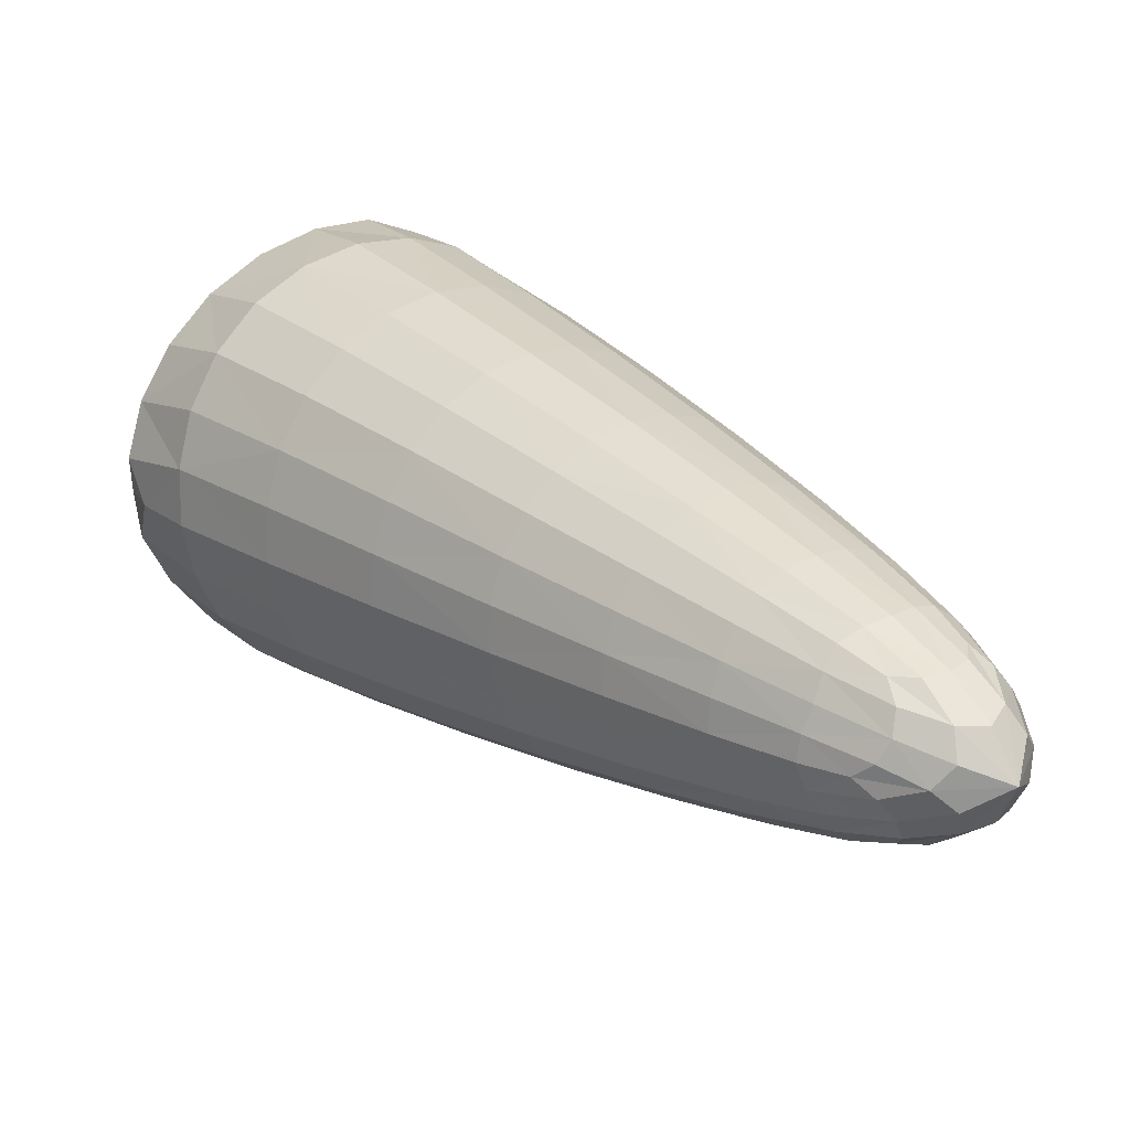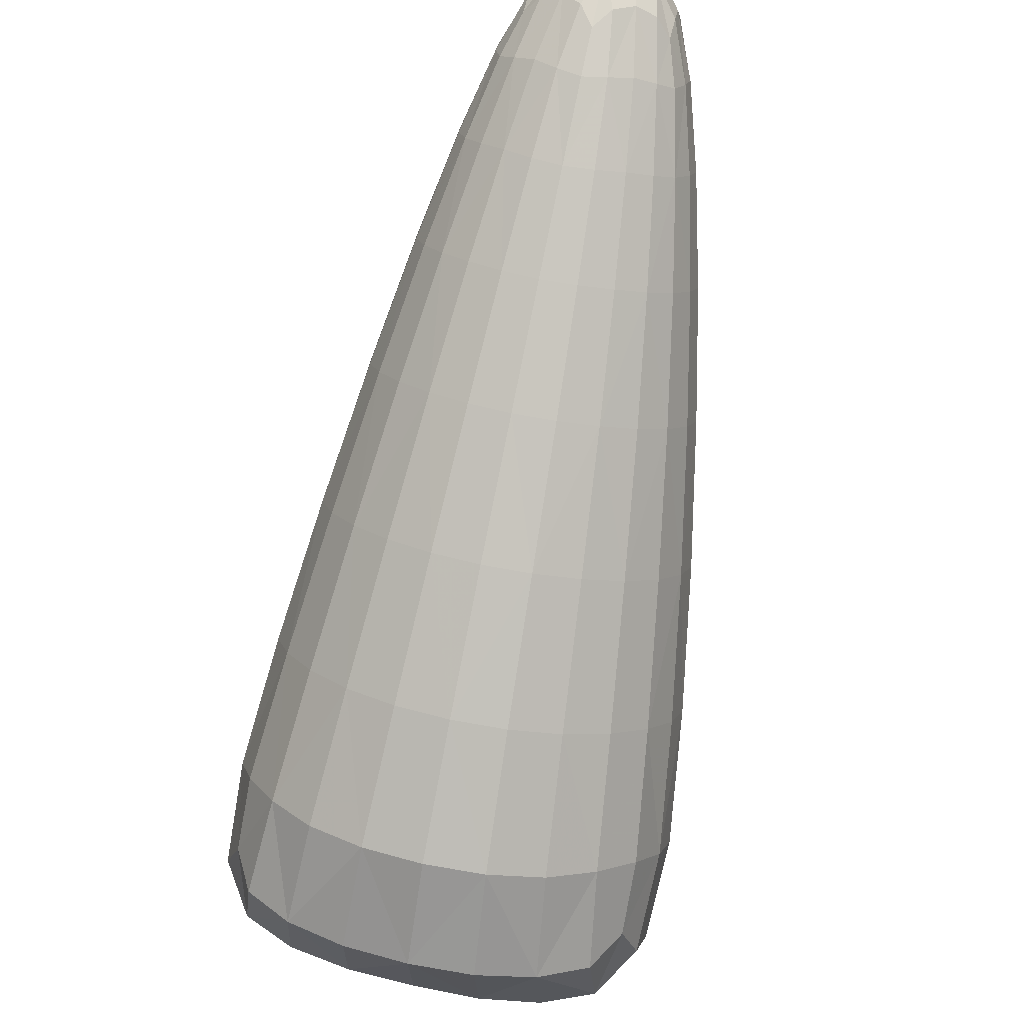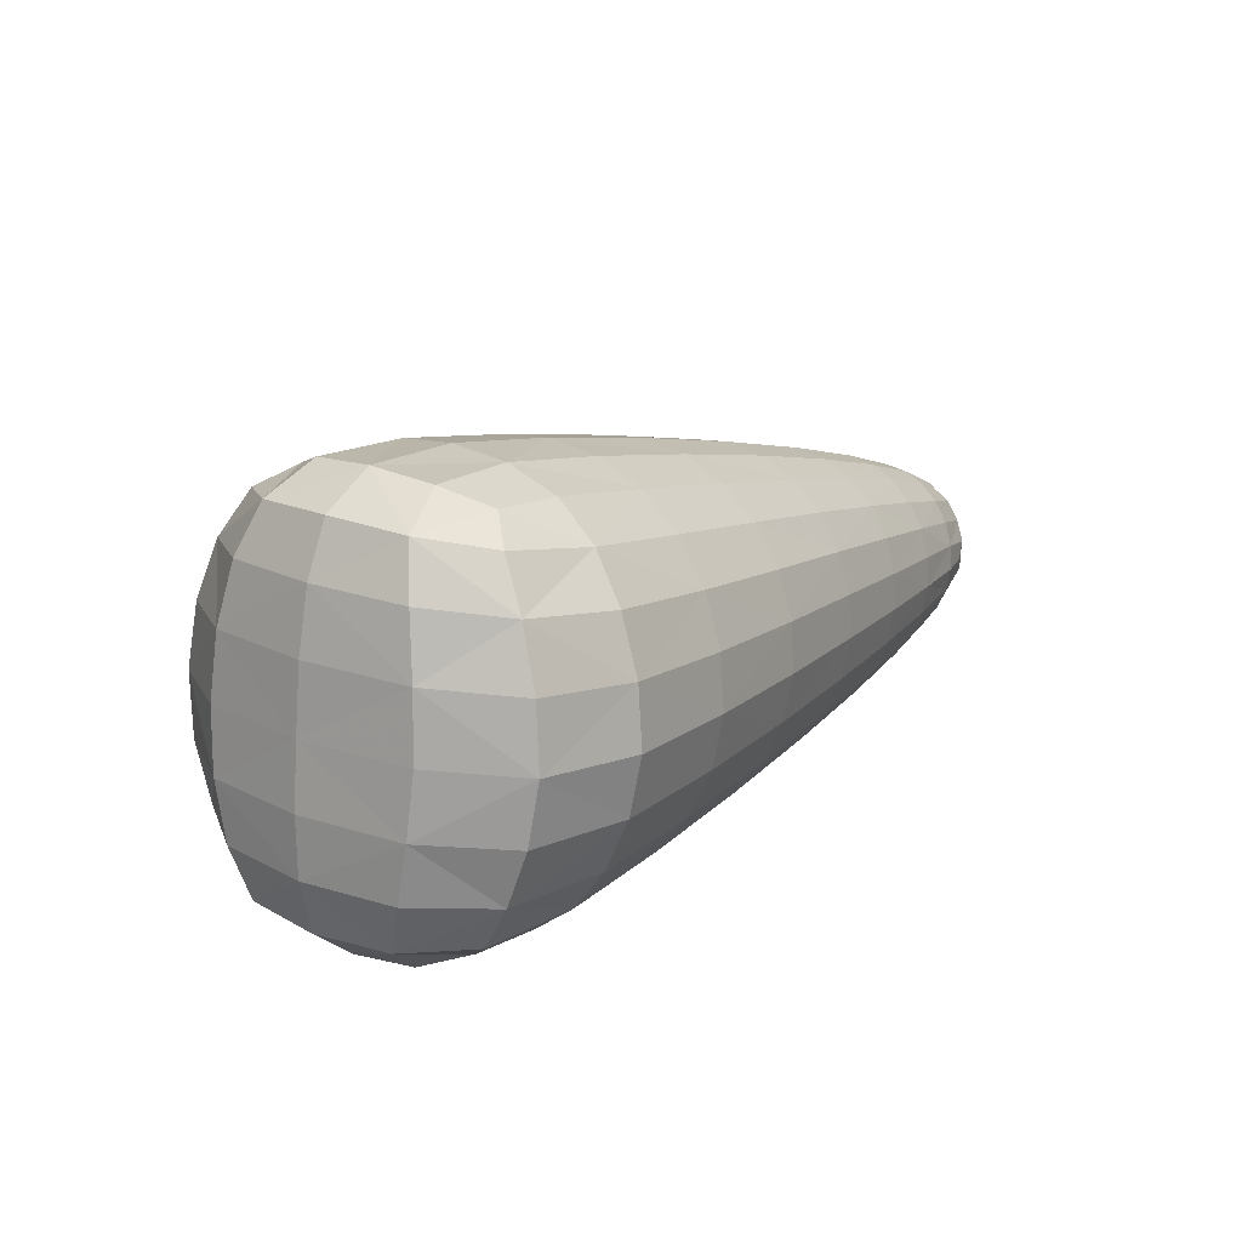
<metadata>
{"format":"obj","ext":"obj","renderer":"f3d","projection":"perspective","resolution":1024,"background":"white","views":[{"elev":70.8,"azim":131.5,"up":"+Z"},{"elev":63.0,"azim":12.8,"up":"+Z"},{"elev":-74.0,"azim":-93.3,"up":"+Y"}]}
</metadata>
<code>
v -0.03671 0.9161 0.3629
v -0.0361 0.9025 0.3512
v -0.03703 0.8946 0.3598
v -0.0378 0.9095 0.3708
v -0.03602 0.8886 0.3699
v -0.03655 0.9038 0.3795
v -0.03426 0.9348 0.3776
v -0.03077 0.9403 0.3704
v -0.03321 0.9223 0.3556
v -0.03323 0.9112 0.3482
v -0.02723 0.9264 0.3489
v -0.02498 0.9447 0.3641
v -0.02043 0.912 0.3353
v -0.01907 0.9293 0.3434
v 0.02353 0.912 0.3351
v 0.03024 0.9264 0.3487
v 0.01251 0.9315 0.3398
v 0.02217 0.9293 0.3433
v 0.001805 0.9511 0.3547
v 0.001913 0.9324 0.3386
v -0.008983 0.9315 0.3399
v -0.008075 0.9503 0.3559
v -0.007055 0.9694 0.3742
v -0.01729 0.9481 0.3591
v -0.01529 0.9674 0.3771
v -0.02226 0.9642 0.3815
v 0.0115 0.9503 0.3558
v 0.001756 0.9701 0.3732
v -0.005956 0.9875 0.3929
v -0.01316 0.9859 0.3954
v -0.004818 1.003 0.4099
v -0.003673 1.017 0.4245
v -0.01626 0.9999 0.4153
v -0.01099 1.002 0.412
v -0.01929 0.9832 0.3992
v -0.02757 0.9601 0.3872
v -0.03079 0.9552 0.3937
v -0.01333 1.014 0.4292
v 0.007283 1.017 0.4245
v 0.001824 1.017 0.4237
v -0.02676 0.9752 0.4099
v -0.02265 0.9931 0.4244
v -0.02395 0.9795 0.4041
v -0.02026 0.9968 0.4195
v -0.008846 1.016 0.4266
v -0.002554 1.027 0.4364
v -0.006797 1.026 0.4385
v -0.0008925 1.033 0.4457
v -0.004557 1.033 0.4483
v 0.001884 1.036 0.4526
v 0.004626 1.033 0.4457
v 0.001856 1.027 0.4353
v -0.02763 0.9706 0.4159
v -0.01068 1.024 0.4404
v -0.001834 1.036 0.4563
v 0.008268 1.033 0.4483
v 0.01044 1.026 0.4385
v 0.03865 0.9289 0.3849
v 0.03412 0.9552 0.3935
v 0.0255 0.9642 0.3813
v 0.03393 0.9403 0.3702
v 0.03085 0.9601 0.387
v 0.02735 0.9795 0.404
v 0.02264 0.9832 0.3991
v 0.01652 0.9859 0.3953
v 0.01973 0.9999 0.4152
v 0.01445 1.002 0.4119
v 0.008338 1.003 0.4098
v 0.01241 1.016 0.4265
v 0.001866 1.032 0.4424
v 0.03748 0.9348 0.3773
v 0.01854 0.9674 0.3769
v 0.006236 1.027 0.4364
v 0.0169 1.014 0.4291
v 0.02377 0.9968 0.4193
v 0.0302 0.9752 0.4097
v 0.03519 0.9499 0.4005
v 0.03395 0.9447 0.4073
v 0.03736 0.9234 0.3927
v 0.02619 0.9931 0.4242
v 0.03057 0.9399 0.4137
v 0.03374 0.9182 0.4
v 0.02033 1.011 0.4324
v 0.01432 1.024 0.4403
v 0.01725 1.022 0.4426
v 0.02039 0.9098 0.4105
v 0.02223 0.8891 0.3975
v 0.02795 0.9135 0.4059
v 0.03112 0.9706 0.4157
v 0.02696 0.9891 0.4294
v 0.01861 1.02 0.4462
v 0.01703 1.01 0.4559
v 0.0201 0.9976 0.4486
v 0.02213 1.001 0.445
v 0.02603 0.9849 0.4343
v 0.0235 0.981 0.4389
v 0.01948 0.9778 0.4428
v 0.03001 0.9659 0.4216
v 0.0146 1.018 0.4594
v 0.01413 1.009 0.4586
v 0.01669 0.9949 0.4518
v 0.01432 0.9753 0.4457
v 0.008336 0.9736 0.4476
v 0.02239 0.9579 0.4318
v 0.02705 0.9616 0.4271
v 0.01843 0.9325 0.4234
v 0.02527 0.9357 0.4191
v 0.001923 0.973 0.4482
v 0.0019 0.9526 0.4384
v 0.01639 0.9551 0.4354
v 0.01046 0.9304 0.4261
v 0.009406 0.9532 0.4376
v 0.007275 0.9912 0.4557
v 0.02227 1.008 0.4366
v 0.02283 1.005 0.4409
v 0.01847 1.014 0.4531
v 0.01886 1.017 0.45
v 0.01451 1.026 0.4566
v 0.0146 1.022 0.4591
v 0.0119 1.019 0.4626
v 0.01035 1.007 0.4608
v 0.01228 0.9929 0.4543
v 0.01007 1.027 0.4633
v 0.009274 1.032 0.4611
v 0.00193 1.036 0.464
v -0.01061 0.9753 0.4458
v -0.003434 0.9912 0.4558
v 0.001947 0.9905 0.4562
v 0.006247 1.006 0.4619
v 0.004667 1.017 0.4658
v 0.001942 1.024 0.4669
v 0.008223 1.019 0.4648
v 0.005608 1.028 0.4659
v -0.001754 1.028 0.4659
v -0.004394 1.019 0.4648
v 0.001957 1.013 0.465
v -0.0007723 1.017 0.4658
v -0.002369 1.006 0.462
v 0.001965 1.005 0.4623
v -0.006547 1.007 0.4608
v 0.03024 0.8935 0.3932
v 0.03622 0.8987 0.3872
v 0.01258 0.8864 0.4006
v 0.01151 0.9074 0.4136
v 0.001885 0.9297 0.427
v -0.004547 0.9736 0.4476
v -0.01276 0.9551 0.4355
v -0.005671 0.9532 0.4376
v 0.001907 0.9066 0.4147
v -0.006774 0.9304 0.4261
v -0.007827 0.9074 0.4136
v 0.001994 0.8854 0.4019
v -0.01487 0.9325 0.4235
v -0.008802 0.8864 0.4007
v 0.03918 0.8886 0.3696
v 0.03978 0.9038 0.3792
v 0.04097 0.9095 0.3706
v 0.03913 0.9025 0.3509
v 0.03982 0.9161 0.3626
v 0.03627 0.9223 0.3554
v 0.03623 0.9112 0.348
v 0.02809 0.9447 0.3639
v 0.02045 0.9481 0.3589
v 0.01046 0.9694 0.3742
v 0.009399 0.9875 0.3929
v 0.001753 0.988 0.392
v 0.001783 1.004 0.409
v -0.01107 1.027 0.4485
v -0.01099 1.028 0.4529
v -0.01075 1.026 0.4567
v -0.01514 1.017 0.4501
v -0.01491 1.02 0.4463
v -0.01472 1.014 0.4532
v -0.02241 0.9849 0.4345
v -0.01986 0.981 0.439
v -0.01844 1.001 0.4451
v -0.02649 0.9659 0.4218
v -0.006376 1.033 0.4563
v -0.008337 1.031 0.4493
v -0.01359 1.022 0.4427
v -0.01673 1.011 0.4326
v -0.01864 1.008 0.4367
v -0.01917 1.005 0.4411
v -0.02338 0.9891 0.4296
v -0.02349 0.9616 0.4273
v -0.03052 0.9447 0.4075
v -0.02711 0.9399 0.4139
v -0.03037 0.9182 0.4002
v -0.0169 0.9098 0.4107
v -0.02454 0.9135 0.4061
v -0.01878 0.8891 0.3976
v -0.02692 0.8935 0.3934
v -0.02887 0.8807 0.3805
v -0.03294 0.8987 0.3875
v -0.03403 0.9234 0.393
v -0.03538 0.9289 0.3852
v -0.03181 0.9499 0.4007
v -0.02177 0.9357 0.4193
v -0.01881 0.9579 0.4319
v -0.01582 0.9778 0.4429
v -0.01036 1.009 0.4587
v -0.01296 0.9949 0.4519
v -0.00852 0.9929 0.4544
v -0.01639 0.9976 0.4488
v -0.01082 1.018 0.4595
v -0.006248 1.027 0.4633
v -0.01081 1.022 0.4592
v -0.005457 1.032 0.4612
v -0.008099 1.019 0.4626
v -0.01327 1.01 0.456
v 0.01332 0.9137 0.3318
v -0.009651 0.9137 0.3319
v 0.002024 0.9146 0.3306
v 0.002084 0.8982 0.3366
v 0.002109 0.8842 0.3513
v -0.009961 0.8976 0.3374
v -0.01002 0.8841 0.3514
v 0.002116 0.8738 0.3692
v -0.0212 0.897 0.3398
v -0.02904 0.9103 0.3406
v -0.031 0.8874 0.3543
v -0.02142 0.8849 0.3522
v -0.009915 0.8743 0.3687
v -0.02027 0.8761 0.3836
v 0.002084 0.8724 0.3872
v -0.009549 0.8733 0.3861
v -0.03043 0.8973 0.344
v -0.03306 0.8883 0.379
v -0.03036 0.8802 0.367
v -0.02113 0.8763 0.3676
v 0.01372 0.8976 0.3373
v 0.02435 0.897 0.3397
v 0.03199 0.9103 0.3404
v 0.0334 0.8973 0.3438
v 0.04011 0.8946 0.3595
v 0.02445 0.8763 0.3675
v 0.02367 0.8761 0.3834
v 0.01378 0.8743 0.3686
v 0.01341 0.8733 0.386
v 0.03404 0.8874 0.3541
v 0.02465 0.8849 0.3521
v 0.03628 0.8883 0.3788
v 0.03349 0.8802 0.3668
v 0.0321 0.8807 0.3803
v 0.01383 0.8841 0.3513
v 0.005619 1.036 0.4563
v 0.01015 1.033 0.4563
v 0.01478 1.027 0.4484
v 0.01473 1.028 0.4528
v 0.01205 1.031 0.4492
v -0.03323 0.9112 0.3482
v -0.0361 0.9025 0.3512
v -0.0361 0.9025 0.3512
v -0.03703 0.8946 0.3598
v -0.03703 0.8946 0.3598
v -0.03703 0.8946 0.3598
v -0.03703 0.8946 0.3598
v -0.03602 0.8886 0.3699
v -0.03602 0.8886 0.3699
v -0.03306 0.8883 0.379
v -0.03323 0.9112 0.3482
v -0.03323 0.9112 0.3482
v -0.02904 0.9103 0.3406
v -0.03323 0.9112 0.3482
v -0.02043 0.912 0.3353
v -0.02904 0.9103 0.3406
v -0.02043 0.912 0.3353
v -0.02043 0.912 0.3353
v -0.009651 0.9137 0.3319
v -0.02043 0.912 0.3353
v 0.002024 0.9146 0.3306
v -0.009651 0.9137 0.3319
v 0.02353 0.912 0.3351
v 0.02353 0.912 0.3351
v 0.02353 0.912 0.3351
v 0.01332 0.9137 0.3318
v 0.01332 0.9137 0.3318
v 0.002024 0.9146 0.3306
v 0.002024 0.9146 0.3306
v 0.002024 0.9146 0.3306
v -0.001834 1.036 0.4563
v -0.001834 1.036 0.4563
v 0.00193 1.036 0.464
v 0.00193 1.036 0.464
v 0.005619 1.036 0.4563
v 0.005619 1.036 0.4563
v 0.009274 1.032 0.4611
v 0.009274 1.032 0.4611
v 0.00193 1.036 0.464
v 0.00193 1.036 0.464
v 0.005608 1.028 0.4659
v 0.005608 1.028 0.4659
v -0.00852 0.9929 0.4544
v -0.01061 0.9753 0.4458
v -0.00852 0.9929 0.4544
v -0.00852 0.9929 0.4544
v 0.00193 1.036 0.464
v 0.00193 1.036 0.464
v -0.001754 1.028 0.4659
v -0.001754 1.028 0.4659
v -0.004394 1.019 0.4648
v -0.004394 1.019 0.4648
v -0.004394 1.019 0.4648
v -0.006547 1.007 0.4608
v -0.00852 0.9929 0.4544
v -0.004394 1.019 0.4648
v -0.006547 1.007 0.4608
v 0.03628 0.8883 0.3788
v 0.0321 0.8807 0.3803
v 0.03628 0.8883 0.3788
v 0.02367 0.8761 0.3834
v 0.0321 0.8807 0.3803
v 0.02367 0.8761 0.3834
v 0.02367 0.8761 0.3834
v -0.01276 0.9551 0.4355
v -0.01061 0.9753 0.4458
v -0.01276 0.9551 0.4355
v 0.01341 0.8733 0.386
v 0.02367 0.8761 0.3834
v 0.002084 0.8724 0.3872
v 0.01341 0.8733 0.386
v 0.002084 0.8724 0.3872
v -0.0169 0.9098 0.4107
v -0.0169 0.9098 0.4107
v -0.01487 0.9325 0.4235
v -0.0169 0.9098 0.4107
v -0.01276 0.9551 0.4355
v -0.01487 0.9325 0.4235
v -0.01276 0.9551 0.4355
v -0.0169 0.9098 0.4107
v -0.01878 0.8891 0.3976
v -0.01878 0.8891 0.3976
v -0.02027 0.8761 0.3836
v -0.02027 0.8761 0.3836
v -0.009549 0.8733 0.3861
v -0.009549 0.8733 0.3861
v 0.002084 0.8724 0.3872
v 0.002084 0.8724 0.3872
v 0.03918 0.8886 0.3696
v 0.04011 0.8946 0.3595
v 0.03628 0.8883 0.3788
v 0.03918 0.8886 0.3696
v 0.03628 0.8883 0.3788
v 0.04011 0.8946 0.3595
v 0.04011 0.8946 0.3595
v 0.04011 0.8946 0.3595
v 0.03913 0.9025 0.3509
v 0.03913 0.9025 0.3509
v 0.03623 0.9112 0.348
v 0.03623 0.9112 0.348
v 0.03623 0.9112 0.348
v 0.03199 0.9103 0.3404
v 0.02353 0.912 0.3351
v 0.03623 0.9112 0.348
v 0.03199 0.9103 0.3404
v -0.005457 1.032 0.4612
v 0.00193 1.036 0.464
v -0.005457 1.032 0.4612
v 0.00193 1.036 0.464
v -0.02027 0.8761 0.3836
v -0.02887 0.8807 0.3805
v -0.02027 0.8761 0.3836
v -0.03306 0.8883 0.379
v -0.02887 0.8807 0.3805
v -0.03306 0.8883 0.379
v -0.03306 0.8883 0.379
v 0.00193 1.036 0.464
v 0.00193 1.036 0.464
f 201 202 203
f 251 252 1
f 1 253 254
f 1 4 196
f 255 4 1
f 6 4 256
f 257 258 6
f 6 259 260
f 196 4 6
f 6 195 196
f 1 7 8
f 8 9 1
f 1 9 261
f 262 9 11
f 11 263 264
f 265 266 11
f 11 9 8
f 8 12 11
f 26 12 8
f 24 12 26
f 11 12 24
f 24 14 11
f 11 14 267
f 268 14 21
f 21 269 270
f 271 272 21
f 21 14 24
f 24 22 21
f 163 162 16
f 16 18 163
f 273 18 16
f 17 18 274
f 275 276 17
f 17 277 278
f 279 20 17
f 21 20 280
f 19 20 21
f 21 22 19
f 19 22 23
f 23 22 24
f 24 25 23
f 26 25 24
f 30 25 26
f 26 35 30
f 17 20 19
f 19 27 17
f 163 18 17
f 17 27 163
f 163 27 164
f 164 27 19
f 19 28 164
f 23 28 19
f 166 28 23
f 23 29 166
f 166 165 164
f 164 28 166
f 166 29 31
f 31 29 30
f 30 29 23
f 23 25 30
f 31 167 166
f 40 167 31
f 31 32 40
f 40 32 46
f 46 32 45
f 45 32 31
f 31 34 45
f 30 34 31
f 33 34 30
f 30 35 33
f 33 35 43
f 43 35 26
f 26 36 43
f 8 36 26
f 37 36 8
f 8 7 37
f 37 7 196
f 196 7 1
f 37 41 43
f 43 36 37
f 33 38 45
f 45 34 33
f 40 39 68
f 68 167 40
f 53 41 37
f 42 41 53
f 43 41 42
f 42 44 43
f 43 44 33
f 33 44 181
f 181 38 33
f 54 38 181
f 45 38 54
f 54 47 45
f 45 47 46
f 46 47 49
f 49 48 46
f 50 48 49
f 70 48 50
f 50 51 70
f 70 51 73
f 73 51 56
f 49 47 54
f 181 44 42
f 73 52 70
f 53 184 42
f 181 180 54
f 49 281 50
f 50 282 283
f 284 285 50
f 50 286 56
f 56 51 50
f 73 57 69
f 66 67 69
f 58 157 159
f 159 71 58
f 58 71 59
f 59 71 61
f 61 62 59
f 60 62 61
f 63 62 60
f 60 64 63
f 63 64 66
f 66 64 65
f 65 67 66
f 68 67 65
f 69 67 68
f 68 39 69
f 69 39 73
f 73 39 40
f 40 52 73
f 46 52 40
f 70 52 46
f 46 48 70
f 59 62 63
f 61 71 159
f 159 160 61
f 65 64 60
f 60 72 65
f 59 77 58
f 66 75 63
f 56 57 73
f 84 57 56
f 69 57 84
f 84 74 69
f 69 74 66
f 66 74 83
f 83 75 66
f 80 75 83
f 63 75 80
f 80 76 63
f 63 76 59
f 59 76 89
f 89 77 59
f 78 77 89
f 58 77 78
f 78 79 58
f 58 79 156
f 156 79 82
f 80 90 89
f 89 76 80
f 78 81 82
f 82 79 78
f 83 74 84
f 84 85 83
f 86 87 141
f 141 88 86
f 82 88 141
f 107 88 82
f 82 81 107
f 107 81 105
f 105 81 78
f 78 98 105
f 89 98 78
f 95 98 89
f 89 90 95
f 95 90 115
f 115 90 80
f 80 114 115
f 83 114 80
f 91 114 83
f 83 85 91
f 91 85 248
f 118 117 91
f 116 92 93
f 93 94 116
f 116 94 115
f 115 94 95
f 95 94 93
f 93 96 95
f 97 96 93
f 105 96 97
f 95 96 105
f 105 98 95
f 116 119 99
f 99 92 116
f 100 92 99
f 93 92 100
f 100 101 93
f 93 101 97
f 97 101 122
f 122 102 97
f 103 102 122
f 110 102 103
f 97 102 110
f 110 104 97
f 97 104 105
f 105 104 107
f 107 104 110
f 110 106 107
f 100 121 122
f 122 101 100
f 109 108 146
f 103 108 109
f 109 112 103
f 103 112 110
f 110 112 111
f 111 106 110
f 86 106 111
f 107 106 86
f 86 88 107
f 109 145 111
f 111 112 109
f 128 127 146
f 128 113 129
f 132 130 129
f 115 114 91
f 91 117 115
f 115 117 116
f 116 117 118
f 118 119 116
f 123 119 118
f 99 119 123
f 123 120 99
f 99 120 100
f 100 120 132
f 132 121 100
f 129 121 132
f 122 121 129
f 129 113 122
f 122 113 103
f 103 113 128
f 128 108 103
f 146 108 128
f 118 287 123
f 123 288 289
f 290 291 123
f 123 292 132
f 132 120 123
f 293 294 146
f 146 127 295
f 296 127 138
f 138 127 128
f 128 139 138
f 129 139 128
f 136 139 129
f 129 130 136
f 136 130 131
f 131 130 132
f 132 133 131
f 131 133 297
f 298 299 131
f 131 300 301
f 302 137 131
f 138 137 303
f 136 137 138
f 138 139 136
f 131 137 136
f 138 304 305
f 306 307 138
f 82 142 156
f 141 142 82
f 308 142 141
f 141 309 310
f 311 312 141
f 141 87 313
f 314 87 143
f 143 87 86
f 86 144 143
f 111 144 86
f 149 144 111
f 111 145 149
f 149 145 150
f 150 145 109
f 109 148 150
f 146 148 109
f 315 148 146
f 146 316 317
f 143 144 149
f 150 151 149
f 143 318 319
f 320 321 143
f 143 152 322
f 149 152 143
f 154 152 149
f 149 151 154
f 154 151 323
f 324 151 150
f 150 325 326
f 327 328 150
f 150 148 329
f 330 331 154
f 154 332 333
f 334 335 154
f 154 336 337
f 338 152 154
f 156 339 340
f 341 342 156
f 156 142 343
f 156 157 58
f 344 157 156
f 159 157 345
f 346 347 159
f 159 348 349
f 350 160 159
f 16 160 351
f 61 160 16
f 16 162 61
f 61 162 60
f 60 162 163
f 163 72 60
f 164 72 163
f 65 72 164
f 164 165 65
f 65 165 68
f 68 165 166
f 166 167 68
f 16 352 353
f 354 355 16
f 178 356 357
f 170 358 178
f 173 207 170
f 170 171 173
f 178 179 168
f 168 169 178
f 178 169 170
f 170 169 172
f 172 171 170
f 183 171 172
f 173 171 183
f 183 176 173
f 173 176 204
f 204 176 174
f 174 175 204
f 185 175 174
f 200 175 185
f 185 199 200
f 174 176 183
f 172 169 168
f 200 202 204
f 204 175 200
f 174 177 185
f 172 182 183
f 359 55 178
f 178 55 49
f 49 179 178
f 54 179 49
f 168 179 54
f 54 180 168
f 168 180 172
f 172 180 181
f 181 182 172
f 42 182 181
f 183 182 42
f 42 184 183
f 183 184 174
f 174 184 53
f 53 177 174
f 186 177 53
f 185 177 186
f 186 187 185
f 53 197 186
f 188 187 186
f 188 194 192
f 185 187 198
f 198 187 188
f 188 190 198
f 192 190 188
f 189 190 192
f 192 191 189
f 360 191 192
f 192 361 362
f 363 364 192
f 192 194 365
f 366 194 6
f 6 194 188
f 188 195 6
f 186 195 188
f 196 195 186
f 186 197 196
f 196 197 37
f 37 197 53
f 198 190 189
f 189 153 198
f 198 153 147
f 198 199 185
f 147 199 198
f 200 199 147
f 147 126 200
f 200 126 203
f 203 202 200
f 204 202 201
f 201 210 204
f 204 210 173
f 173 210 205
f 205 207 173
f 206 207 205
f 170 207 206
f 206 208 170
f 367 208 206
f 206 134 368
f 135 134 206
f 206 209 135
f 135 209 201
f 201 209 205
f 205 210 201
f 205 209 206
f 201 140 135
f 203 140 201
f 213 211 231
f 231 211 15
f 15 232 231
f 13 212 216
f 216 212 213
f 213 214 216
f 231 214 213
f 215 214 231
f 216 214 215
f 215 217 216
f 215 218 223
f 223 217 215
f 222 217 223
f 216 217 222
f 222 219 216
f 216 219 13
f 13 219 227
f 227 220 13
f 10 220 227
f 227 2 10
f 3 2 227
f 227 221 3
f 3 221 229
f 229 221 222
f 222 230 229
f 223 230 222
f 224 230 223
f 223 226 224
f 225 226 223
f 222 221 227
f 227 219 222
f 229 5 3
f 228 5 229
f 229 193 228
f 224 193 229
f 229 230 224
f 223 218 225
f 225 218 238
f 238 218 215
f 215 245 238
f 231 245 215
f 241 245 231
f 231 232 241
f 241 232 234
f 234 232 15
f 15 233 234
f 234 233 161
f 161 158 234
f 234 158 235
f 235 240 234
f 243 240 235
f 241 240 243
f 243 236 241
f 241 236 238
f 238 236 237
f 237 239 238
f 238 239 225
f 234 240 241
f 235 155 243
f 243 155 242
f 242 244 243
f 243 244 237
f 237 236 243
f 238 245 241
f 248 85 84
f 84 250 248
f 56 250 84
f 247 250 56
f 56 246 247
f 247 246 125
f 125 124 247
f 247 124 118
f 118 249 247
f 91 249 118
f 248 249 91
f 247 249 248
f 248 250 247

</code>
